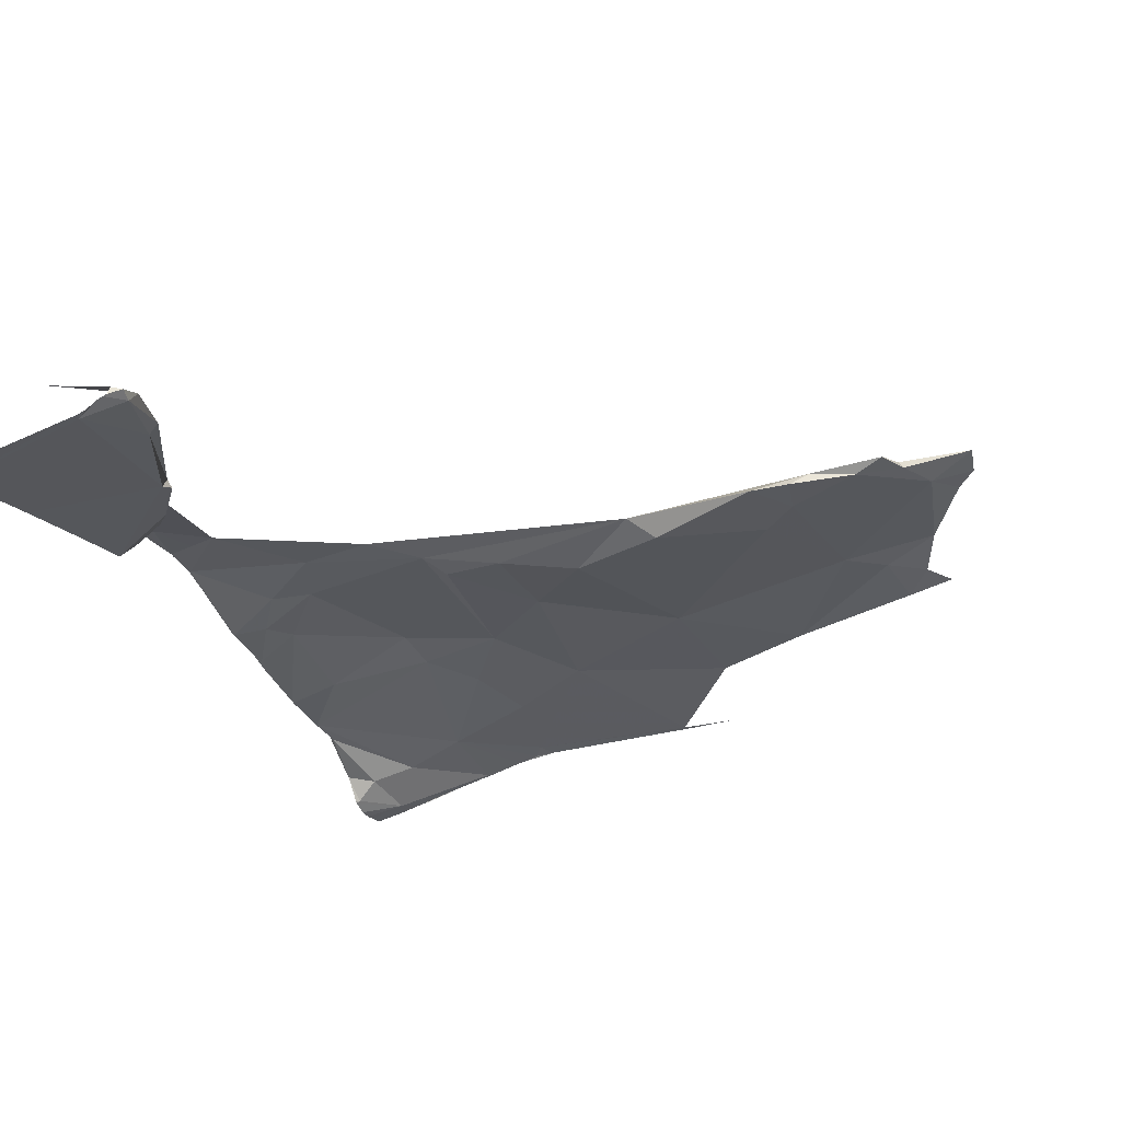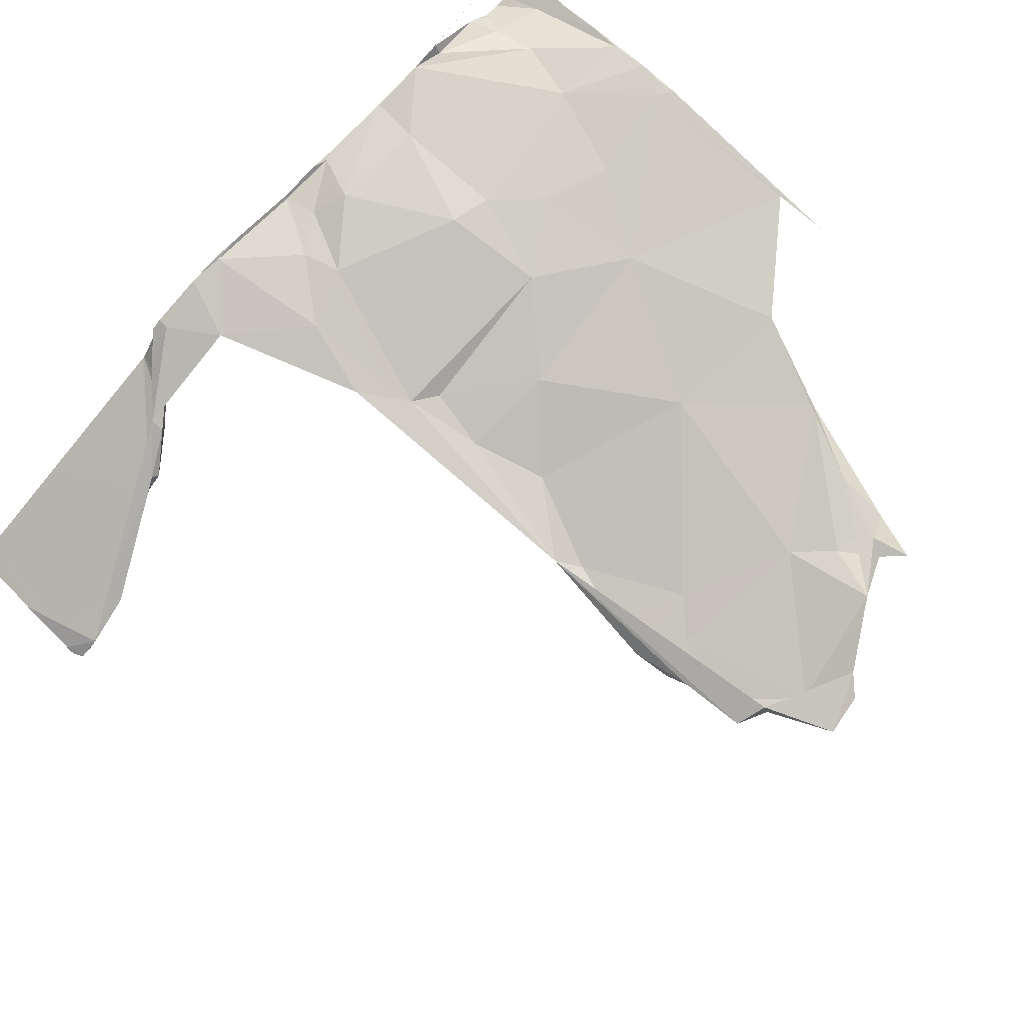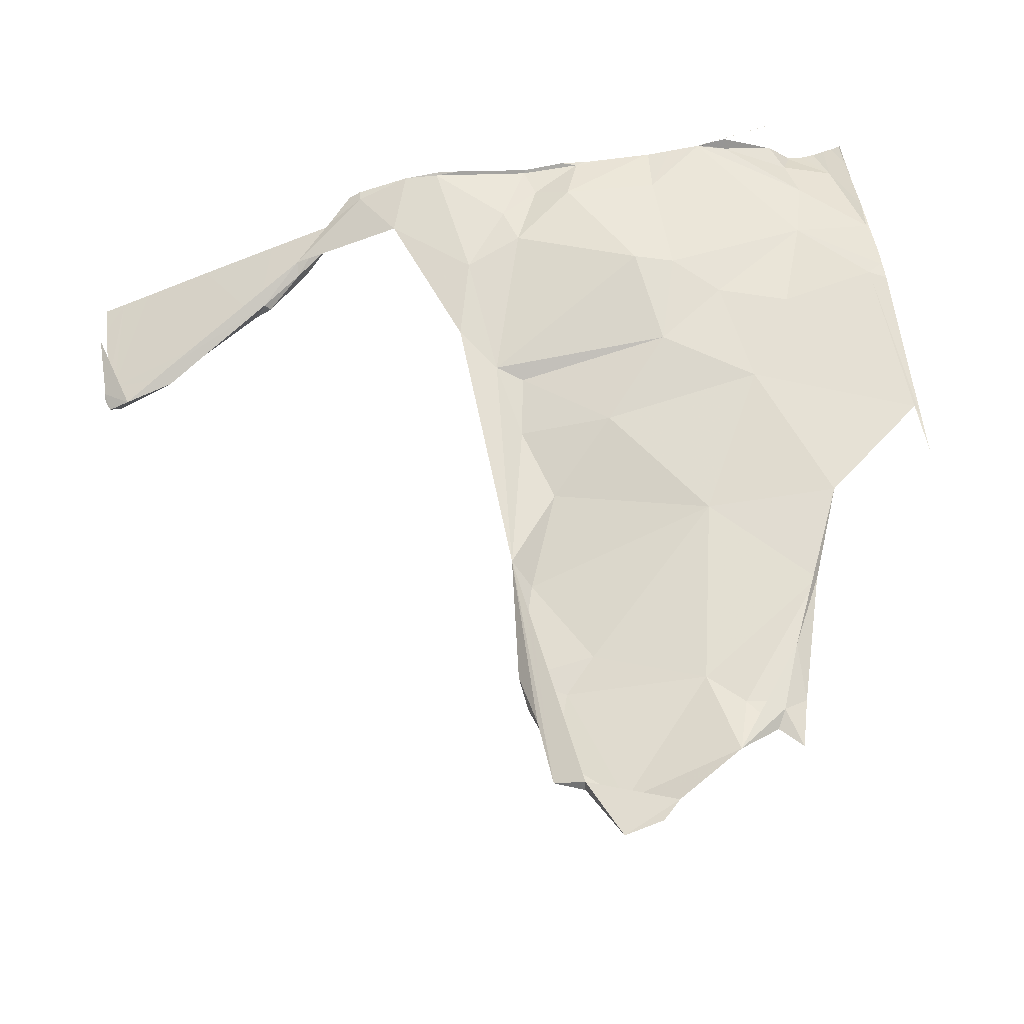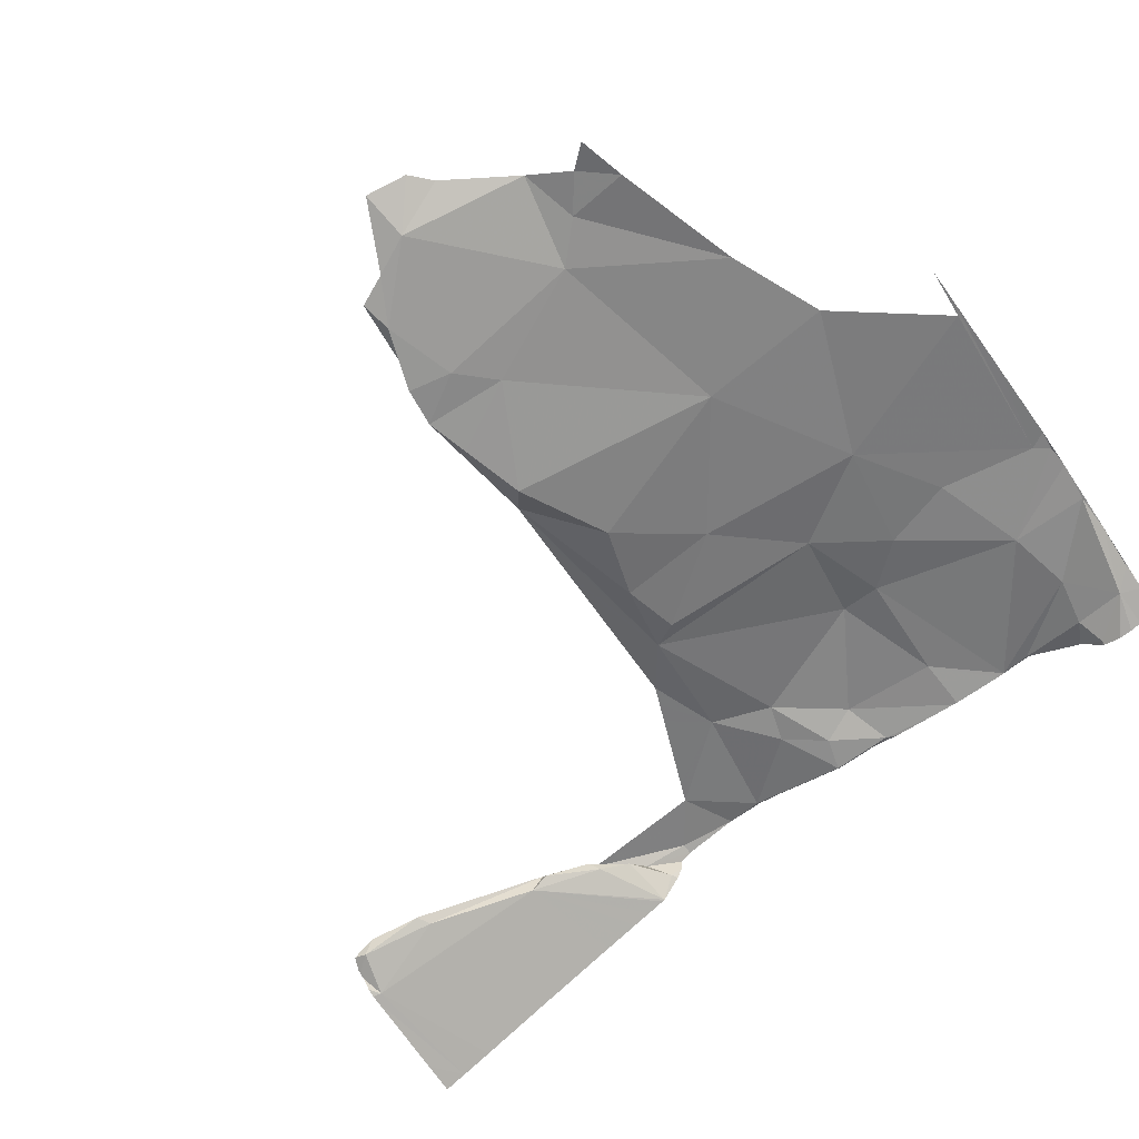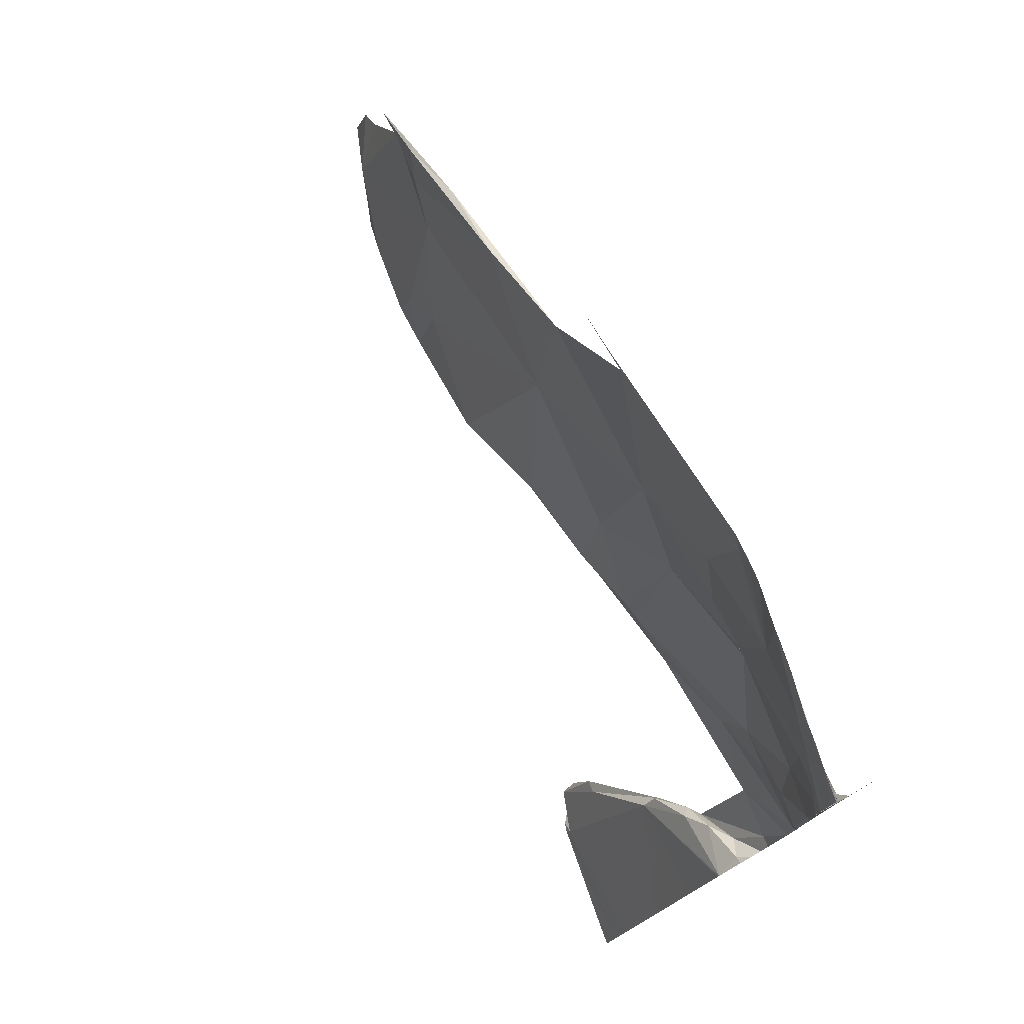
<metadata>
{"format":"obj","ext":"obj","renderer":"f3d","projection":"perspective","resolution":1024,"background":"white","views":[{"elev":-39.3,"azim":21.9,"up":"+Z"},{"elev":78.0,"azim":44.2,"up":"+Z"},{"elev":59.3,"azim":82.5,"up":"+Z"},{"elev":-57.5,"azim":124.6,"up":"+Z"},{"elev":78.1,"azim":-120.0,"up":"+Y"}]}
</metadata>
<code>
v 102.3 -46.85 1433
v 97.4 -49.99 1434
v 105.8 -46.02 1434
v 100.2 -45.76 1434
v 99.29 -47.07 1434
v 97.83 -47.31 1434
v 98.66 -43.61 1434
v 95.57 -50.31 1434
v 100.4 -49.51 1433
v 97.04 -53.42 1433
v 99.51 -49.37 1433
v 97.93 -46.7 1434
v 103.9 -45.48 1434
v 95.7 -51.63 1434
v 99.27 -49.77 1433
v 101.5 -49.14 1433
v 105.4 -49.94 1433
v 100.5 -48.12 1433
v 97.69 -55.13 1432
v 97.45 -56.16 1431
v 106.4 -49.84 1433
v 105.2 -47.39 1433
v 106.9 -48.86 1433
v 106 -49.74 1433
v 98.92 -45 1434
v 97.53 -44.54 1434
v 98.56 -46.04 1434
v 105.7 -46.89 1433
v 97.76 -55.03 1432
v 95.91 -52.21 1433
v 95.54 -45.86 1434
v 101.2 -43.42 1434
v 98.08 -56.21 1432
v 98.57 -50.28 1433
v 105 -46.02 1434
v 106.2 -46.51 1434
v 96.49 -52.8 1433
v 96.42 -51.13 1434
v 106.5 -47.13 1434
v 106 -46.38 1434
v 102.6 -49.96 1433
v 98.1 -55.89 1432
v 97.95 -55.14 1432
v 98.06 -56.02 1432
v 97.08 -53.33 1433
v 102.5 -44.94 1434
v 106.5 -46.19 1433
v 95.59 -47.94 1434
v 96.06 -48.7 1434
v 96.26 -52.3 1433
v 96.59 -44.3 1434
v 96.57 -52.65 1433
v 96.68 -52.8 1433
v 96.47 -49.3 1434
v 95.57 -48.83 1434
v 97.08 -53.58 1432
v 107.1 -48.13 1434
v 95.93 -44.41 1434
v 95.63 -45.41 1434
v 107.4 -48.41 1434
v 96.27 -48.19 1434
v 97.05 -49.13 1434
v 106.6 -49.41 1433
v 106.5 -49.4 1433
v 107.5 -48.99 1433
v 105.1 -50.03 1433
v 95.59 -44.25 1433
v 95.64 -51.92 1433
v 95.53 -44.57 1434
v 96.1 -43.65 1433
v 97.82 -56.27 1432
v 96.95 -56.27 1432
v 102 -43.36 1434
v 95.53 -44.57 1434
v 95.53 -46.76 1434
v 95.53 -51.62 1434
v 95.53 -44.27 1433
v 95.53 -45.4 1434
v 95.53 -53.22 1432
v 95.53 -52.18 1433
v 95.53 -43.63 1433
v 95.53 -51.79 1433
v 95.53 -43.5 1433
v 95.53 -49.93 1434
v 95.53 -45.82 1434
v 95.53 -54.42 1432
v 95.53 -48.81 1434
v 95.53 -44.57 1434
v 95.53 -48.18 1434
v 95.53 -51.87 1433
v 95.53 -44.58 1434
v 95.53 -50.85 1434
v 95.53 -45.82 1434
v 95.53 -55.5 1431
v 95.53 -46.7 1434
v 95.53 -47.77 1434
v 95.53 -44.6 1434
v 95.53 -44.24 1433
v 95.53 -56.28 1431
v 95.53 -47.15 1434
v 95.53 -50.83 1434
v 95.53 -43.37 1433
v 95.53 -50.28 1434
v 95.53 -52.14 1433
v 95.53 -44 1433
v 95.53 -44.57 1434
v 95.53 -50.77 1434
v 95.53 -45.97 1434
v 95.53 -43.8 1433
v 95.53 -51.79 1433
v 95.53 -44.63 1434
v 95.53 -55.63 1431
v 95.53 -44.57 1434
v 101.5 -43.36 1434
v 101.8 -43.36 1434
v 101.5 -43.4 1434
v 101.4 -43.67 1434
v 101.6 -43.92 1434
v 101.8 -44.18 1434
v 102 -44.43 1434
v 102.2 -44.68 1434
v 102.8 -45.07 1434
v 103.1 -45.21 1434
v 103.4 -45.34 1434
v 103.7 -45.48 1434
v 104 -45.61 1434
v 104.3 -45.75 1434
v 104.7 -45.88 1434
v 105.2 -46.2 1434
v 105.5 -46.39 1434
v 105.7 -46.57 1434
v 106 -46.76 1434
v 106.2 -46.94 1434
v 106.7 -47.38 1434
v 106.8 -47.63 1434
v 107 -47.88 1434
v 107 -48.45 1433
v 106.8 -48.77 1433
v 106.7 -49.08 1433
v 106.2 -49.45 1433
v 105.8 -49.5 1433
v 105.5 -49.55 1433
v 105.1 -49.61 1433
v 104.8 -49.66 1433
v 104.4 -49.71 1433
v 104 -49.76 1433
v 103.7 -49.81 1433
v 103.3 -49.86 1433
v 103 -49.91 1433
v 102.3 -49.99 1433
v 101.9 -50.01 1433
v 101.6 -50.04 1433
v 101.3 -50.07 1433
v 100.9 -50.09 1433
v 100.6 -50.12 1433
v 100.3 -50.14 1433
v 99.92 -50.17 1433
v 99.58 -50.2 1433
v 99.24 -50.22 1433
v 98.91 -50.25 1433
v 98.26 -50.4 1434
v 97.96 -50.52 1434
v 97.65 -50.64 1434
v 97.34 -50.76 1434
v 97.03 -50.88 1434
v 96.73 -51.01 1434
v 96.43 -51.46 1434
v 96.45 -51.8 1433
v 96.46 -52.13 1433
v 96.47 -52.46 1433
v 96.64 -53.09 1433
v 96.79 -53.38 1433
v 96.94 -53.67 1433
v 97.09 -53.96 1433
v 97.24 -54.25 1432
v 97.39 -54.54 1432
v 97.54 -54.83 1432
v 97.82 -55.38 1432
v 97.96 -55.64 1432
v 97.81 -55.99 1432
v 97.52 -56.08 1432
v 97.23 -56.17 1432
v 97.24 -56.27 1432
v 97.53 -56.27 1432
v 95.53 -55.95 1431
v 95.53 -55.23 1431
v 95.53 -54.96 1432
v 95.53 -54.69 1432
v 95.53 -54.12 1432
v 95.53 -53.82 1432
v 95.53 -53.52 1432
v 95.53 -52.96 1432
v 95.53 -52.7 1433
v 95.53 -52.44 1433
v 95.53 -51.36 1434
v 95.53 -51.11 1434
v 95.53 -49.65 1434
v 95.53 -49.37 1434
v 95.53 -49.09 1434
v 95.53 -48.49 1434
v 95.53 -47.46 1434
v 95.53 -46.34 1434
v 95.53 -45.54 1434
v 95.53 -45.21 1434
v 95.53 -44.89 1434
v 95.53 -44.88 1434
v 95.53 -45.2 1434
v 95.53 -45.51 1434
v 95.53 -45.15 1434
v 95.53 -44.89 1434
v 105 -49.43 1433
v 104.4 -48.96 1433
v 100.1 -43.36 1434
v 95.96 -43.37 1434
v 98.51 -43.39 1434
v 104.5 -50.11 1433
v 103.9 -49.94 1433
v 103 -49.69 1433
v 96.29 -46.76 1434
v 96.38 -43.37 1434
v 97.07 -43.36 1434
v 97.6 -43.4 1434
v 95.53 -43.36 1433
v 98.81 -43.36 1434
v 95.53 -45.84 1434
v 101.3 -43.39 1434
v 95.98 -50.98 1434
v 97.96 -56.08 1432
v 95.53 -44.57 1434
v 95.53 -44.57 1434
v 95.53 -44.57 1434
v 95.53 -44.72 1434
v 95.53 -44.88 1434
v 95.53 -45.04 1434
v 97.81 -56.13 1432
v 97.67 -56.17 1432
v 97.53 -56.22 1432
v 97.24 -56.27 1432
v 101.8 -43.38 1434
v 95.53 -52.01 1433
v 95.53 -45.68 1434
v 95.53 -45.52 1434
v 95.53 -45.36 1434
v 101.5 -43.38 1434
v 101.6 -43.38 1434
v 101.5 -43.38 1434
v 97.38 -56.22 1432
v 95.53 -45.2 1434
v 97.38 -56.28 1431
v 97.49 -56.28 1431
v 97.75 -56.28 1432
v 97.8 -56.28 1432
v 97.61 -56.28 1431
v 97.93 -56.28 1432
v 96.01 -56.28 1431
v 97.81 -56.28 1432
v 97.89 -56.28 1432
v 97.84 -56.28 1432
v 95.98 -43.36 1434
v 97.46 -43.36 1434
v 97.55 -43.36 1434
v 96.23 -43.36 1434
v 98.29 -43.36 1434
v 97.07 -43.36 1434
v 98.81 -43.36 1434
v 96.37 -43.36 1434
v 101.5 -43.36 1434
v 101.4 -43.36 1434
v 97.6 -43.36 1434
v 98.81 -43.36 1434
v 101.5 -43.36 1434
v 98.8 -43.36 1434
v 98.17 -43.36 1434
v 95.95 -43.36 1434
v 100.1 -43.36 1434
v 98.01 -43.36 1434
v 98.81 -43.36 1434
v 95.95 -43.36 1434
v 100.9 -43.36 1434
v 101.5 -43.36 1434
v 96.5 -43.36 1434
v 97.29 -43.36 1434
v 98.81 -43.36 1434
v 101.4 -43.36 1434
v 96.96 -43.36 1434
g texture_0
f 32 226 7
f 8 38 2
f 4 46 121
f 40 39 133
f 43 42 179
f 46 1 13
f 38 227 14
f 16 41 218
f 41 21 17
f 3 13 28
f 4 5 18
f 9 18 11
f 16 18 9
f 5 4 27
f 18 5 11
f 34 15 2
f 1 4 18
f 10 19 177
f 14 37 170
f 216 41 17
f 13 35 128
f 2 38 166
f 9 41 16
f 15 41 9
f 15 34 160
f 104 80 56
f 20 185 249
f 1 46 4
f 30 37 14
f 22 1 212
f 13 1 22
f 66 24 211
f 21 41 149
f 3 40 35
f 7 26 25
f 27 25 26
f 4 7 25
f 65 64 139
f 27 26 12
f 28 13 22
f 16 218 1
f 43 19 10
f 56 20 29
f 7 4 32
f 7 224 215
f 48 100 201
f 33 42 44
f 29 10 56
f 20 44 29
f 104 56 52
f 20 251 44
f 44 258 33
f 11 15 9
f 47 40 3
f 62 61 49
f 53 30 50
f 30 53 37
f 10 37 53
f 219 12 31
f 61 6 219
f 12 219 6
f 1 18 16
f 60 57 23
f 26 51 31
f 4 25 27
f 27 12 5
f 51 59 31
f 23 39 22
f 12 26 31
f 60 65 57
f 222 51 26
f 222 70 51
f 54 62 49
f 59 51 58
f 35 13 3
f 40 47 36
f 43 29 44
f 30 68 50
f 15 5 6
f 53 52 45
f 53 45 10
f 24 23 211
f 23 65 60
f 6 5 12
f 7 215 26
f 65 63 64
f 21 24 17
f 23 57 136
f 10 45 56
f 39 28 22
f 28 39 36
f 63 21 64
f 63 24 21
f 50 68 104
f 70 222 221
f 47 3 36
f 216 17 66
f 2 54 8
f 14 76 30
f 3 28 36
f 49 55 54
f 101 8 107
f 48 55 49
f 40 36 39
f 23 22 211
f 43 44 42
f 45 52 56
f 62 54 2
f 43 10 29
f 15 62 2
f 70 58 51
f 50 104 52
f 58 70 67
f 6 61 62
f 49 61 48
f 63 23 24
f 62 15 6
f 50 52 53
f 8 54 55
f 5 15 11
f 61 219 95
f 66 17 24
f 59 58 97
f 63 65 23
f 20 250 253
f 67 77 91
f 68 82 90
f 240 68 90
f 112 20 94
f 220 221 285
f 212 217 216
f 212 218 217
f 216 211 212
f 222 26 273
f 185 255 249
f 88 69 231
f 101 92 14
f 234 205 248
f 85 93 59
f 85 59 78
f 59 111 210
f 82 68 30
f 82 30 110
f 107 8 103
f 103 8 84
f 84 8 55
f 55 87 199
f 87 55 48
f 48 89 200
f 89 48 96
f 74 229 106
f 56 80 194
f 94 20 56
f 56 86 188
f 97 58 67
f 97 67 91
f 219 108 202
f 100 48 61
f 100 61 75
f 76 110 30
f 95 75 61
f 97 111 59
f 77 67 98
f 98 67 70
f 98 70 105
f 105 70 109
f 56 79 191
f 81 109 70
f 14 92 196
f 83 81 214
f 220 214 70
f 221 220 70
f 213 224 7
f 115 114 244
f 245 239 115
f 117 32 4
f 118 117 4
f 119 118 4
f 120 119 4
f 121 120 4
f 122 46 13
f 123 122 13
f 124 123 13
f 125 124 13
f 126 125 13
f 127 126 13
f 128 127 13
f 129 35 40
f 130 129 40
f 131 130 40
f 132 131 40
f 133 132 40
f 134 39 23
f 135 134 23
f 136 135 23
f 137 57 65
f 138 137 65
f 139 138 65
f 140 64 21
f 141 140 21
f 142 141 21
f 143 142 21
f 144 143 21
f 145 144 21
f 146 145 21
f 147 146 21
f 148 147 21
f 149 148 21
f 150 41 15
f 151 150 15
f 152 151 15
f 153 152 15
f 154 153 15
f 155 154 15
f 156 155 15
f 157 156 15
f 158 157 15
f 159 158 15
f 160 159 15
f 161 34 2
f 162 161 2
f 163 162 2
f 164 163 2
f 165 164 2
f 166 165 2
f 167 38 14
f 168 167 14
f 169 168 14
f 170 169 14
f 171 37 10
f 172 171 10
f 173 172 10
f 174 173 10
f 175 174 10
f 176 175 10
f 177 176 10
f 178 19 43
f 179 178 43
f 180 42 228
f 181 180 235
f 182 181 236
f 247 238 182
f 186 94 56
f 187 186 56
f 188 187 56
f 189 86 56
f 190 189 56
f 191 190 56
f 192 79 56
f 193 192 56
f 194 193 56
f 195 76 14
f 196 195 14
f 197 84 55
f 198 197 55
f 199 198 55
f 200 87 48
f 201 96 48
f 202 95 219
f 203 31 225
f 204 203 241
f 206 106 230
f 207 206 232
f 208 207 233
f 209 78 59
f 210 209 59
f 218 212 1
f 211 216 66
f 212 211 22
f 214 278 274
f 184 247 237
f 238 183 72
f 204 242 205
f 214 102 83
f 214 81 70
f 244 280 246
f 215 263 26
f 112 185 20
f 248 243 208
f 231 229 113
f 71 228 33
f 217 41 216
f 218 41 217
f 101 227 8
f 246 226 116
f 219 31 108
f 93 225 59
f 102 214 223
f 224 277 272
f 221 282 264
f 214 259 278
f 214 274 223
f 225 93 241
f 225 31 59
f 226 284 7
f 226 32 116
f 227 101 14
f 227 38 8
f 228 71 235
f 228 42 33
f 229 69 230
f 229 74 113
f 230 106 229
f 230 69 232
f 231 113 88
f 231 69 229
f 232 206 230
f 232 69 233
f 233 207 232
f 233 69 234
f 234 69 205
f 234 208 233
f 235 180 228
f 235 71 236
f 236 181 235
f 236 71 237
f 237 182 236
f 237 71 184
f 238 72 182
f 238 184 183
f 239 73 115
f 240 104 68
f 241 203 225
f 241 93 242
f 242 204 241
f 242 93 243
f 243 205 242
f 243 93 208
f 244 116 245
f 244 114 271
f 245 115 244
f 245 116 239
f 246 116 244
f 246 267 226
f 247 184 238
f 247 182 237
f 248 208 234
f 248 205 243
f 249 250 20
f 251 258 44
f 258 257 33
f 256 33 254
f 254 33 257
f 251 20 253
f 255 185 99
f 252 71 33
f 252 33 256
f 259 214 220
f 259 220 262
f 285 281 220
f 273 276 222
f 279 213 7
f 279 7 268
f 277 224 270
f 263 215 224
f 263 224 272
f 282 221 222
f 282 222 260
f 280 267 246
f 263 273 26
f 283 224 265
f 270 224 283
f 261 222 269
f 285 221 264
f 266 220 281
f 275 213 279
f 265 224 213
f 265 213 275
f 260 222 261
f 269 222 276
f 262 220 266
f 284 268 7
f 271 280 244
f 267 284 226

</code>
